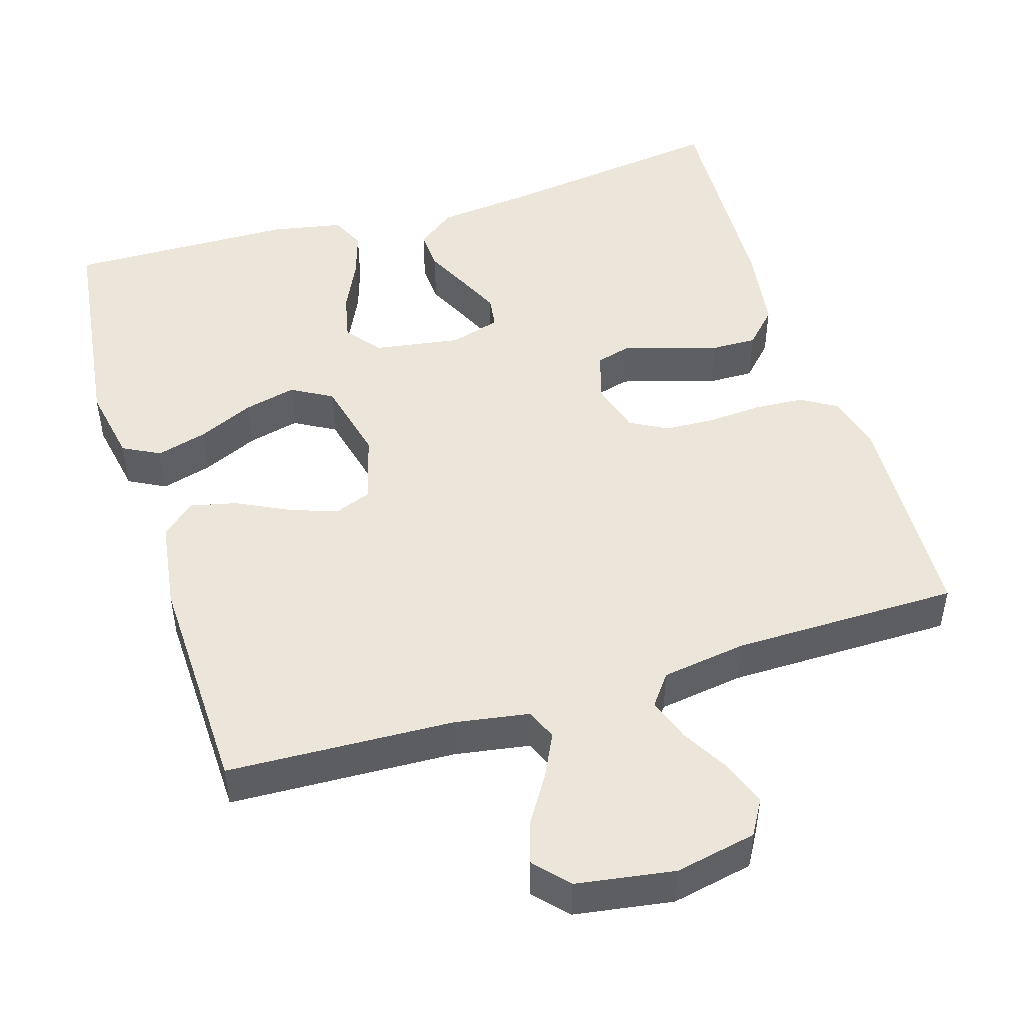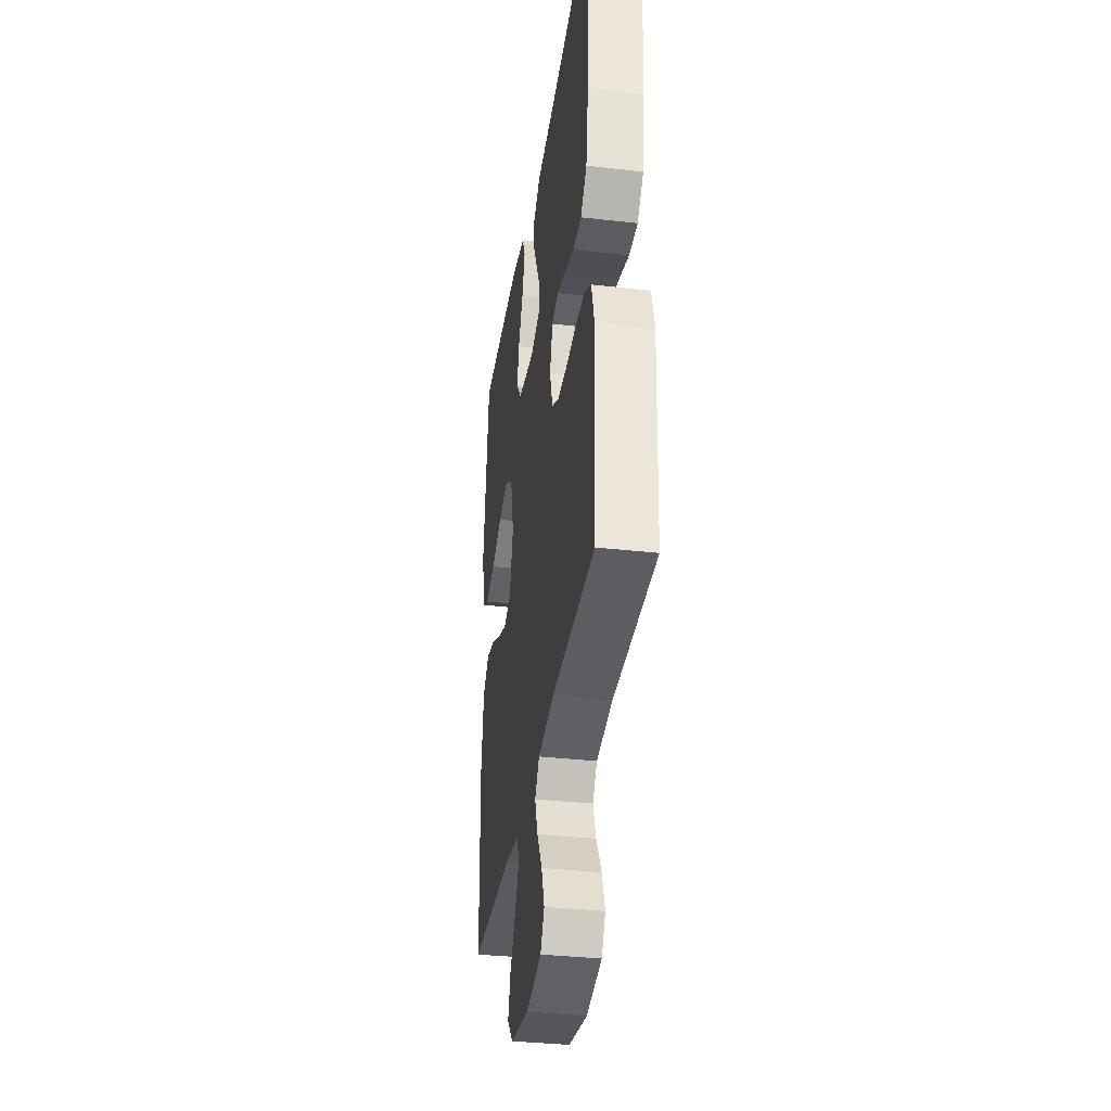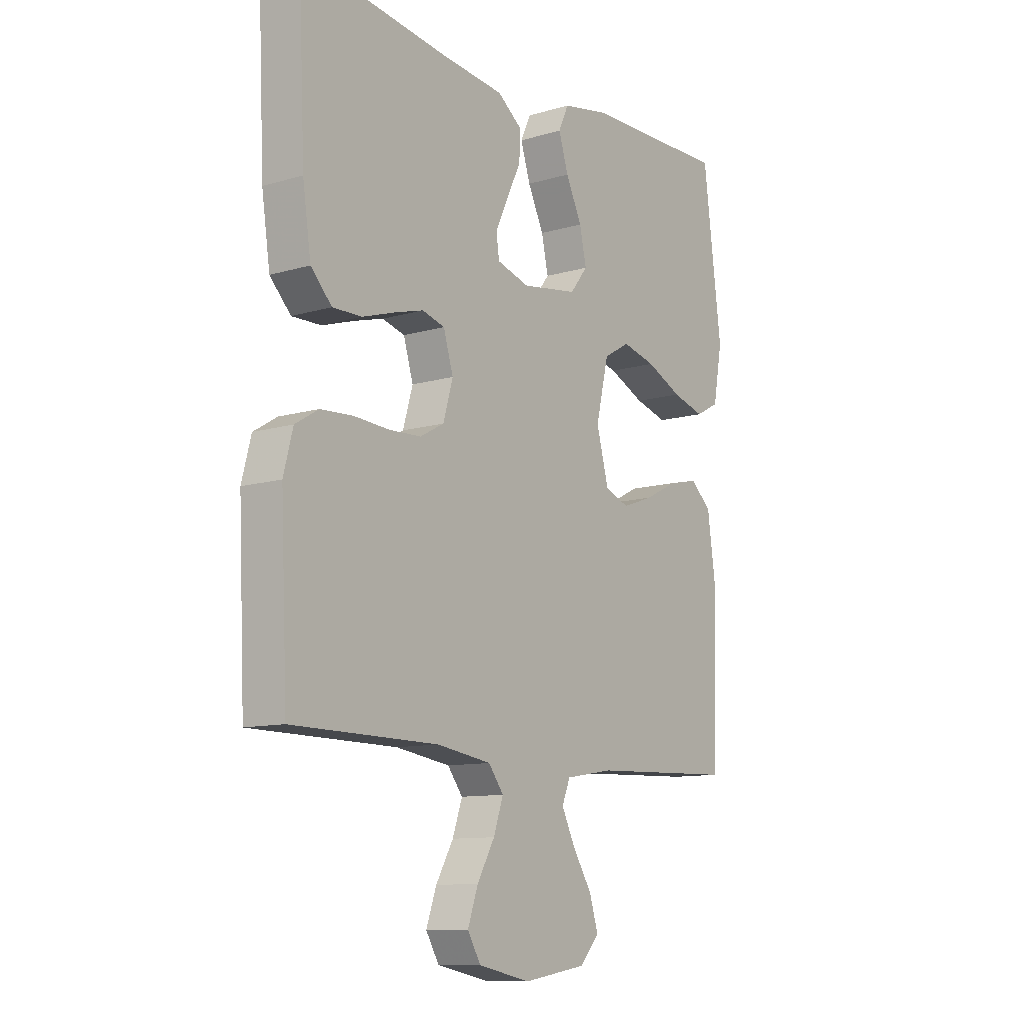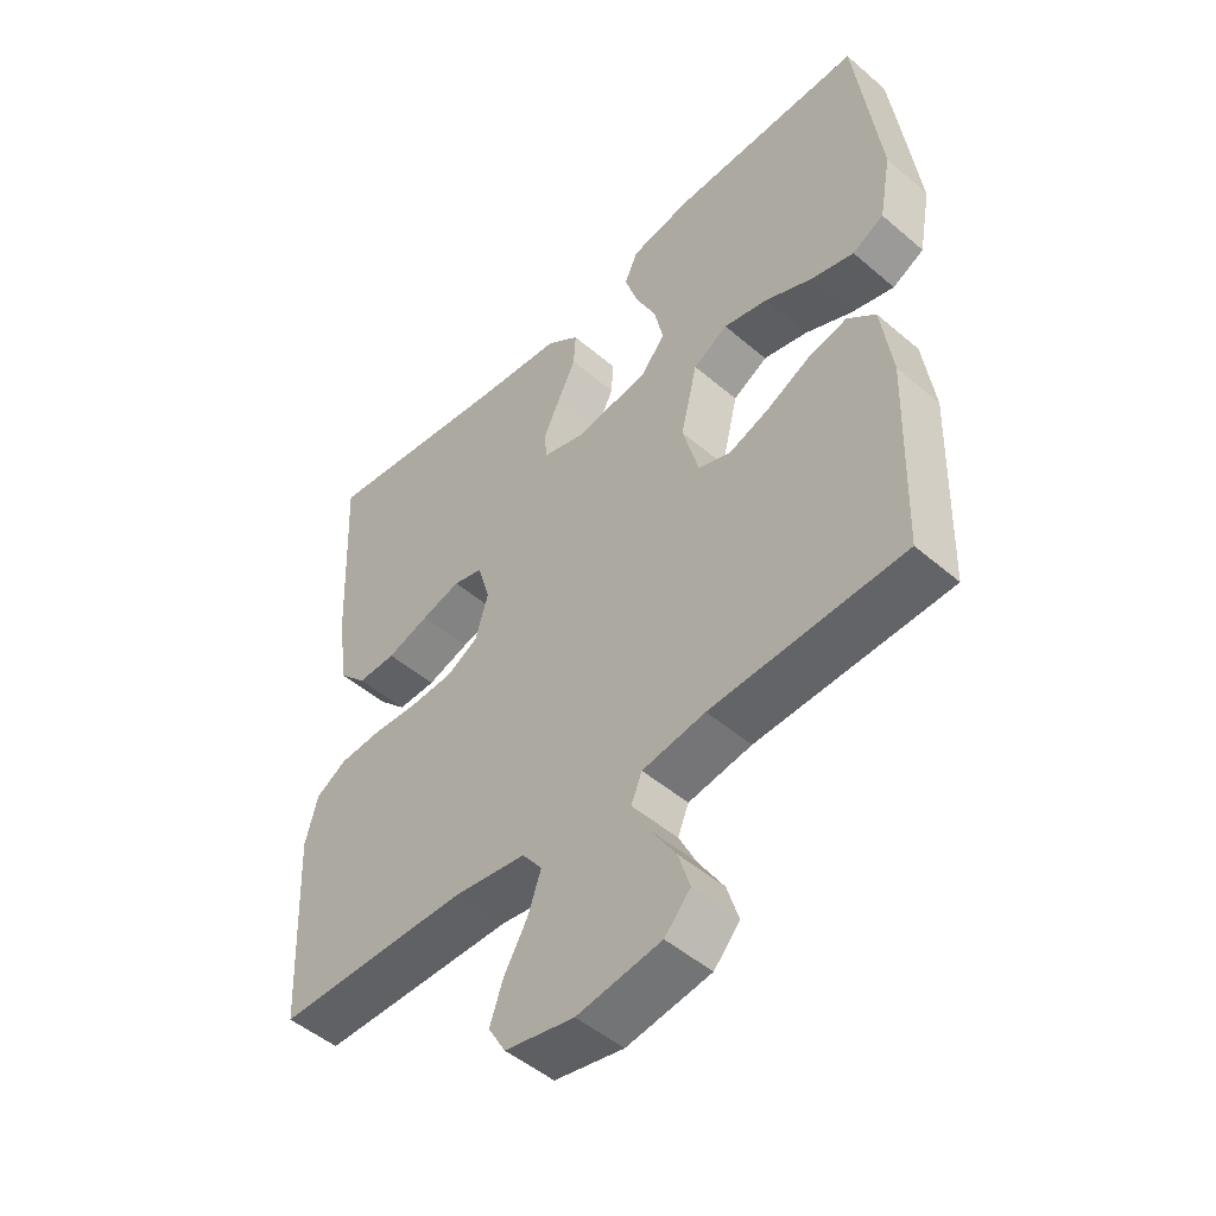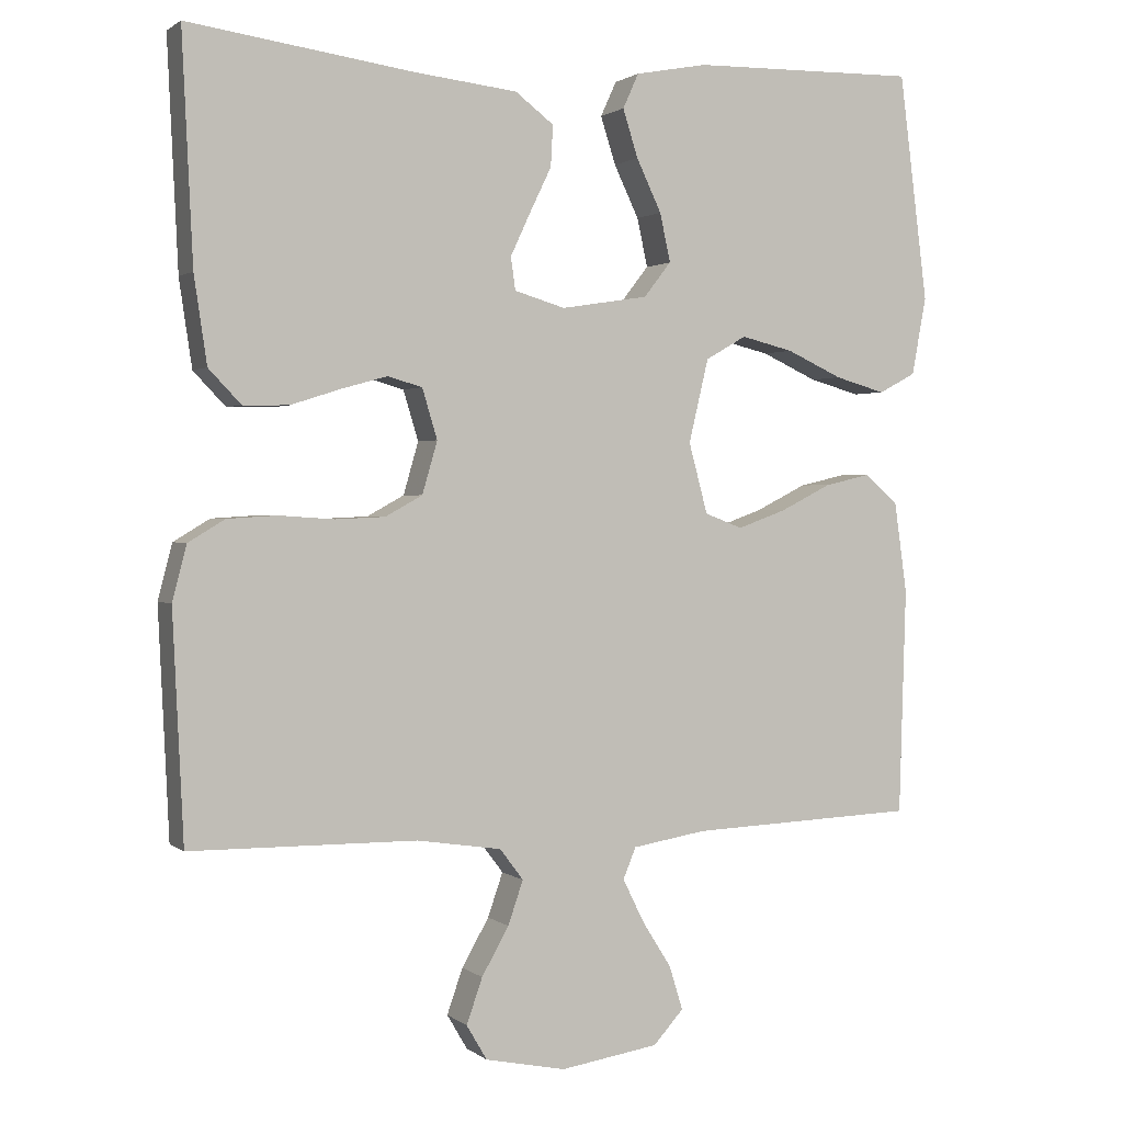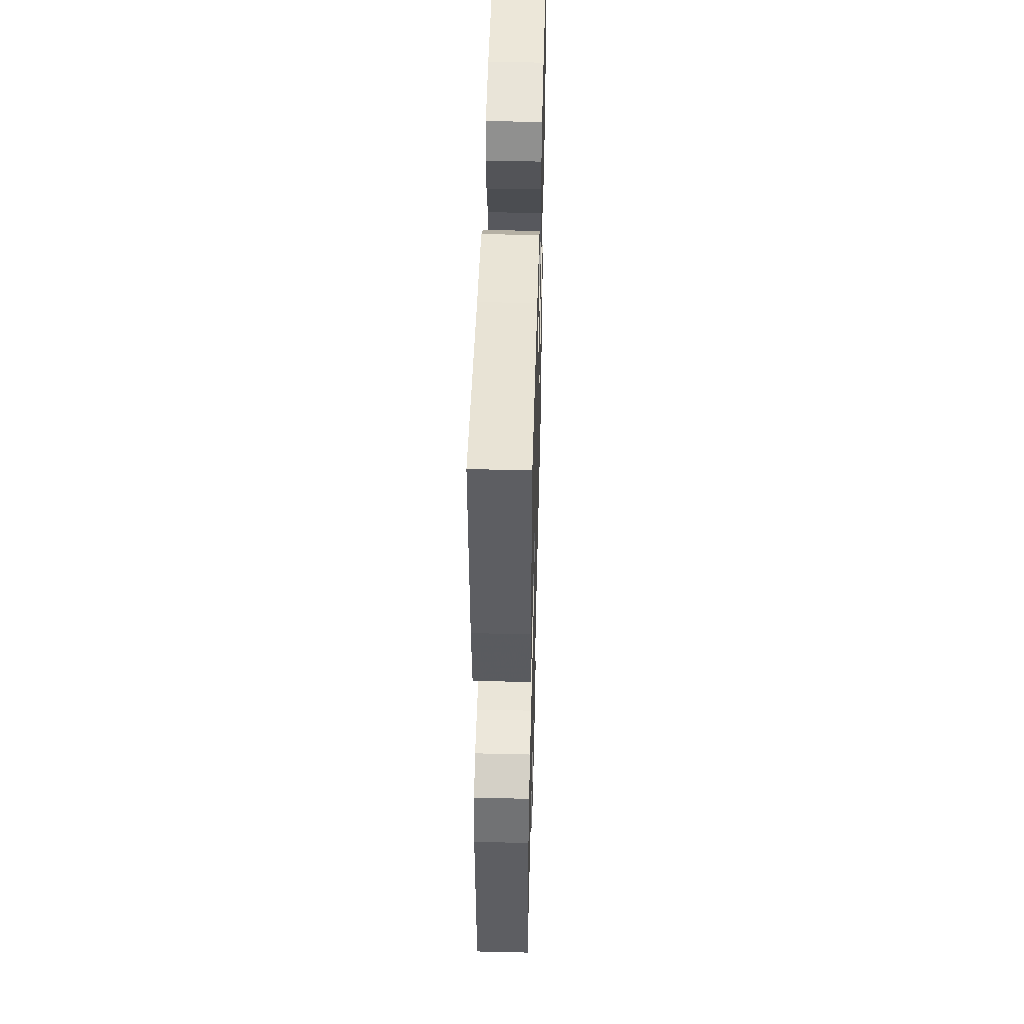
<metadata>
{"format":"obj","ext":"obj","renderer":"f3d","projection":"perspective","resolution":1024,"background":"white","views":[{"elev":48.1,"azim":162.9,"up":"+Y"},{"elev":-34.8,"azim":-98.6,"up":"+Z"},{"elev":-10.9,"azim":-53.8,"up":"+Z"},{"elev":-49.4,"azim":46.6,"up":"+Z"},{"elev":1.4,"azim":-23.3,"up":"+Z"},{"elev":48.9,"azim":-88.5,"up":"+Z"}]}
</metadata>
<code>
v 0.5 0.07 -0.5
v 0.2 0.07 -0.512
v 0.102 0.07 -0.528
v 0.085 0.07 -0.569
v 0.113 0.07 -0.626
v 0.152 0.07 -0.688
v 0.17 0.07 -0.746
v 0.13 0.07 -0.79
v 0 0.07 -0.81
v -0.107 0.07 -0.788
v -0.134 0.07 -0.742
v -0.113 0.07 -0.682
v -0.077 0.07 -0.619
v -0.057 0.07 -0.561
v -0.088 0.07 -0.52
v -0.2 0.07 -0.503
v -0.5 0.07 -0.5
v -0.514 0.07 -0.2
v -0.495 0.07 -0.127
v -0.447 0.07 -0.098
v -0.381 0.07 -0.094
v -0.308 0.07 -0.099
v -0.242 0.07 -0.096
v -0.193 0.07 -0.069
v -0.173 0.07 0
v -0.193 0.07 0.066
v -0.239 0.07 0.079
v -0.3 0.07 0.062
v -0.366 0.07 0.041
v -0.426 0.07 0.04
v -0.469 0.07 0.085
v -0.486 0.07 0.2
v -0.5 0.07 0.5
v -0.2 0.07 0.458
v -0.066 0.07 0.443
v -0.015 0.07 0.404
v -0.018 0.07 0.35
v -0.047 0.07 0.29
v -0.073 0.07 0.234
v -0.067 0.07 0.191
v 0 0.07 0.171
v 0.115 0.07 0.189
v 0.151 0.07 0.235
v 0.137 0.07 0.299
v 0.104 0.07 0.368
v 0.084 0.07 0.431
v 0.105 0.07 0.477
v 0.2 0.07 0.495
v 0.5 0.07 0.5
v 0.538 0.07 0.2
v 0.519 0.07 0.097
v 0.47 0.07 0.071
v 0.403 0.07 0.09
v 0.329 0.07 0.124
v 0.26 0.07 0.141
v 0.206 0.07 0.11
v 0.18 0.07 0
v 0.205 0.07 -0.093
v 0.255 0.07 -0.112
v 0.319 0.07 -0.089
v 0.387 0.07 -0.055
v 0.448 0.07 -0.041
v 0.492 0.07 -0.079
v 0.509 0.07 -0.2
v 0.5 0 -0.5
v 0.2 0 -0.512
v 0.102 0 -0.528
v 0.085 0 -0.569
v 0.113 0 -0.626
v 0.152 0 -0.688
v 0.17 0 -0.746
v 0.13 0 -0.79
v 0 0 -0.81
v -0.107 0 -0.788
v -0.134 0 -0.742
v -0.113 0 -0.682
v -0.077 0 -0.619
v -0.057 0 -0.561
v -0.088 0 -0.52
v -0.2 0 -0.503
v -0.5 0 -0.5
v -0.514 0 -0.2
v -0.495 0 -0.127
v -0.447 0 -0.098
v -0.381 0 -0.094
v -0.308 0 -0.099
v -0.242 0 -0.096
v -0.193 0 -0.069
v -0.173 0 0
v -0.193 0 0.066
v -0.239 0 0.079
v -0.3 0 0.062
v -0.366 0 0.041
v -0.426 0 0.04
v -0.469 0 0.085
v -0.486 0 0.2
v -0.5 0 0.5
v -0.2 0 0.458
v -0.066 0 0.443
v -0.015 0 0.404
v -0.018 0 0.35
v -0.047 0 0.29
v -0.073 0 0.234
v -0.067 0 0.191
v 0 0 0.171
v 0.115 0 0.189
v 0.151 0 0.235
v 0.137 0 0.299
v 0.104 0 0.368
v 0.084 0 0.431
v 0.105 0 0.477
v 0.2 0 0.495
v 0.5 0 0.5
v 0.538 0 0.2
v 0.519 0 0.097
v 0.47 0 0.071
v 0.403 0 0.09
v 0.329 0 0.124
v 0.26 0 0.141
v 0.206 0 0.11
v 0.18 0 0
v 0.205 0 -0.093
v 0.255 0 -0.112
v 0.319 0 -0.089
v 0.387 0 -0.055
v 0.448 0 -0.041
v 0.492 0 -0.079
v 0.509 0 -0.2
f 64 1 2
f 63 64 2
f 62 63 2
f 61 62 2
f 60 61 2
f 59 60 2 3
f 58 59 3 4
f 57 58 4
f 52 53 54
f 51 52 54
f 50 51 54
f 49 50 54
f 48 49 54
f 47 48 54
f 46 47 54
f 45 46 54
f 44 45 54
f 43 44 54 55
f 42 43 55 56
f 36 37 38
f 35 36 38
f 34 35 38
f 34 38 39
f 33 34 39
f 32 33 39
f 31 32 39
f 30 31 39
f 29 30 39
f 28 29 39
f 27 28 39 40
f 20 21 22
f 19 20 22
f 18 19 22
f 17 18 22
f 16 17 22
f 15 16 22 23
f 14 15 23 24
f 11 12 13
f 10 11 13
f 9 10 13
f 8 9 13
f 7 8 13
f 6 7 13
f 5 6 13
f 4 5 13 14
f 14 24 25
f 4 14 25
f 57 4 25
f 57 25 26
f 56 57 26
f 42 56 26
f 41 42 26
f 26 27 40 41
f 66 65 128
f 66 128 127
f 66 127 126
f 66 126 125
f 66 125 124
f 67 66 124 123
f 68 67 123 122
f 68 122 121
f 118 117 116
f 118 116 115
f 118 115 114
f 118 114 113
f 118 113 112
f 118 112 111
f 118 111 110
f 118 110 109
f 118 109 108
f 119 118 108 107
f 120 119 107 106
f 102 101 100
f 102 100 99
f 102 99 98
f 103 102 98
f 103 98 97
f 103 97 96
f 103 96 95
f 103 95 94
f 103 94 93
f 103 93 92
f 104 103 92 91
f 86 85 84
f 86 84 83
f 86 83 82
f 86 82 81
f 86 81 80
f 87 86 80 79
f 88 87 79 78
f 77 76 75
f 77 75 74
f 77 74 73
f 77 73 72
f 77 72 71
f 77 71 70
f 77 70 69
f 78 77 69 68
f 89 88 78
f 89 78 68
f 89 68 121
f 90 89 121
f 90 121 120
f 90 120 106
f 90 106 105
f 105 104 91 90
f 1 65 66 2
f 2 66 67 3
f 3 67 68 4
f 4 68 69 5
f 5 69 70 6
f 6 70 71 7
f 7 71 72 8
f 8 72 73 9
f 9 73 74 10
f 10 74 75 11
f 11 75 76 12
f 12 76 77 13
f 13 77 78 14
f 14 78 79 15
f 15 79 80 16
f 16 80 81 17
f 17 81 82 18
f 18 82 83 19
f 19 83 84 20
f 20 84 85 21
f 21 85 86 22
f 22 86 87 23
f 23 87 88 24
f 24 88 89 25
f 25 89 90 26
f 26 90 91 27
f 27 91 92 28
f 28 92 93 29
f 29 93 94 30
f 30 94 95 31
f 31 95 96 32
f 32 96 97 33
f 33 97 98 34
f 34 98 99 35
f 35 99 100 36
f 36 100 101 37
f 37 101 102 38
f 38 102 103 39
f 39 103 104 40
f 40 104 105 41
f 41 105 106 42
f 42 106 107 43
f 43 107 108 44
f 44 108 109 45
f 45 109 110 46
f 46 110 111 47
f 47 111 112 48
f 48 112 113 49
f 49 113 114 50
f 50 114 115 51
f 51 115 116 52
f 52 116 117 53
f 53 117 118 54
f 54 118 119 55
f 55 119 120 56
f 56 120 121 57
f 57 121 122 58
f 58 122 123 59
f 59 123 124 60
f 60 124 125 61
f 61 125 126 62
f 62 126 127 63
f 63 127 128 64
f 64 128 65 1

</code>
